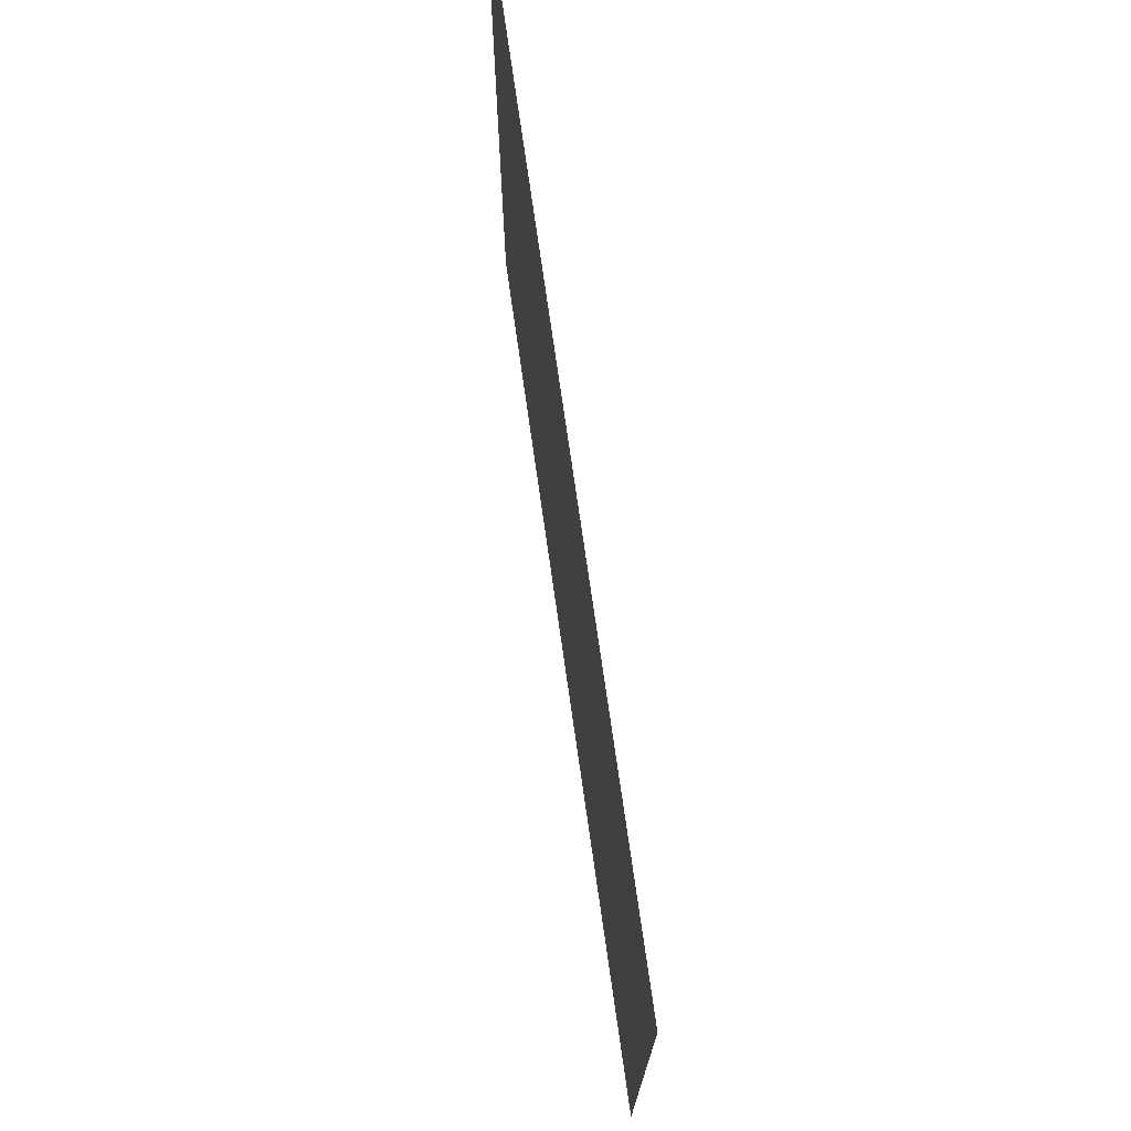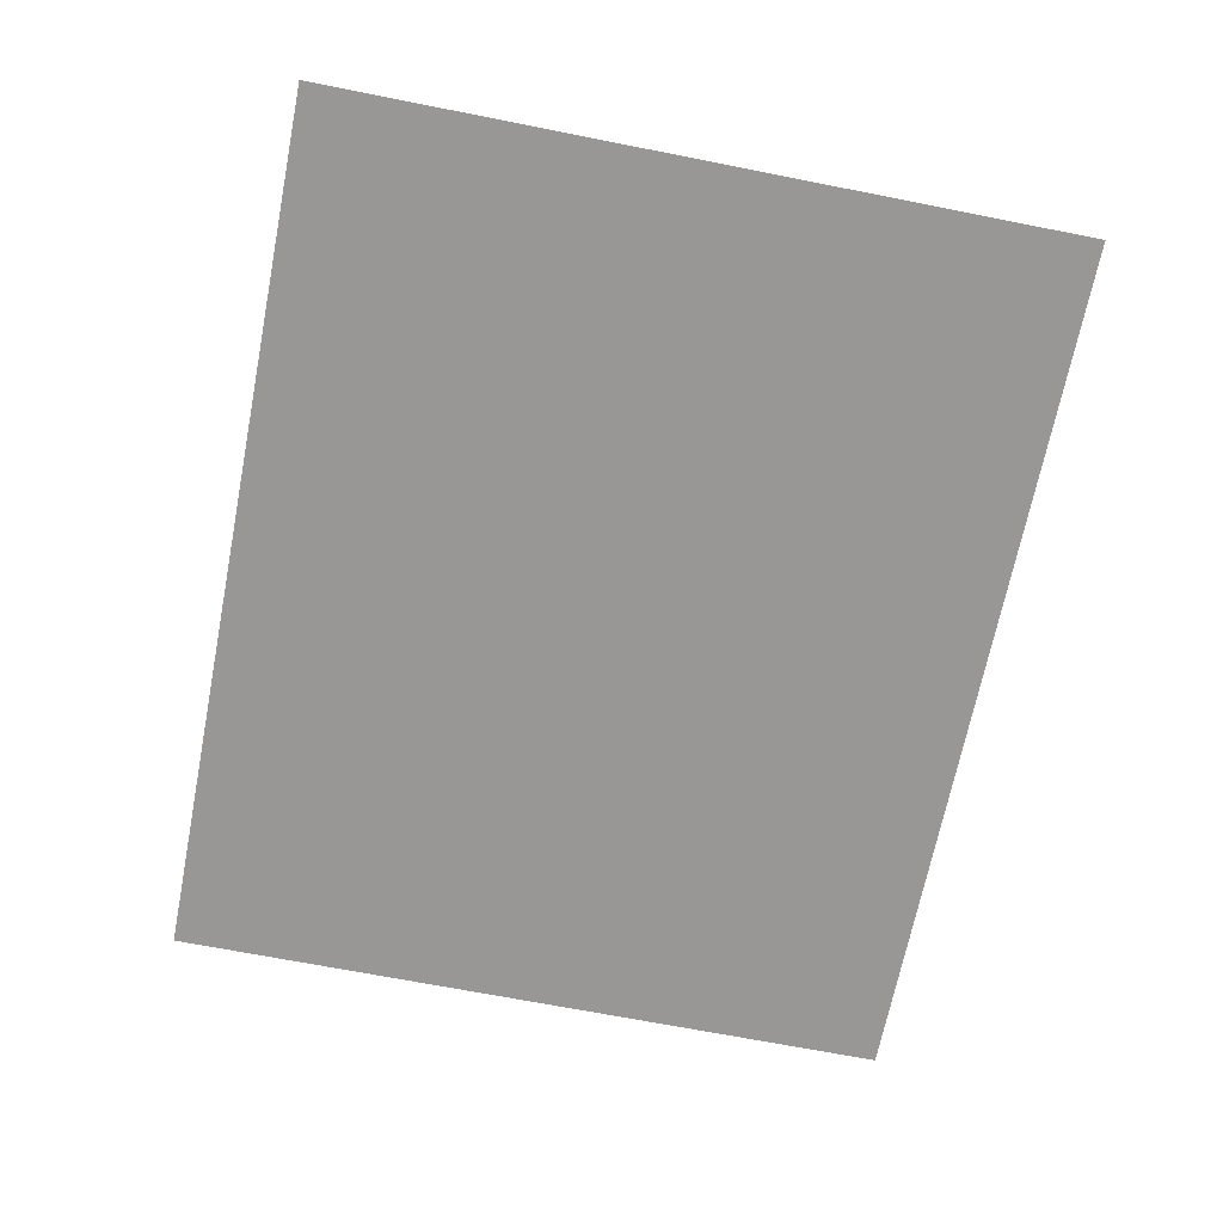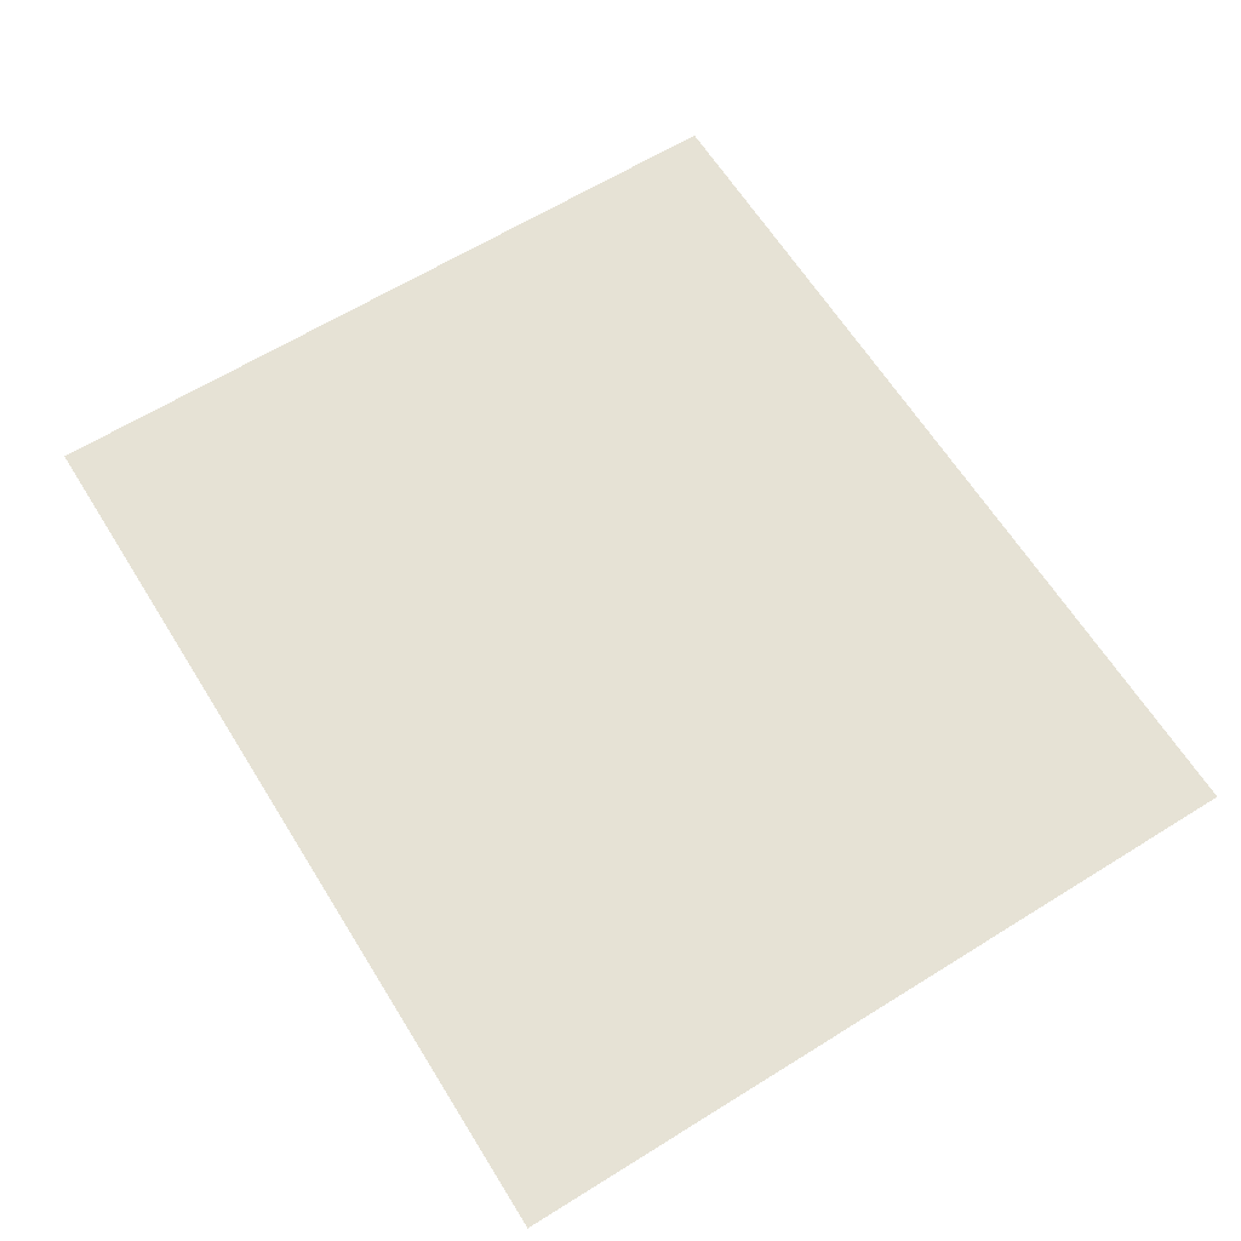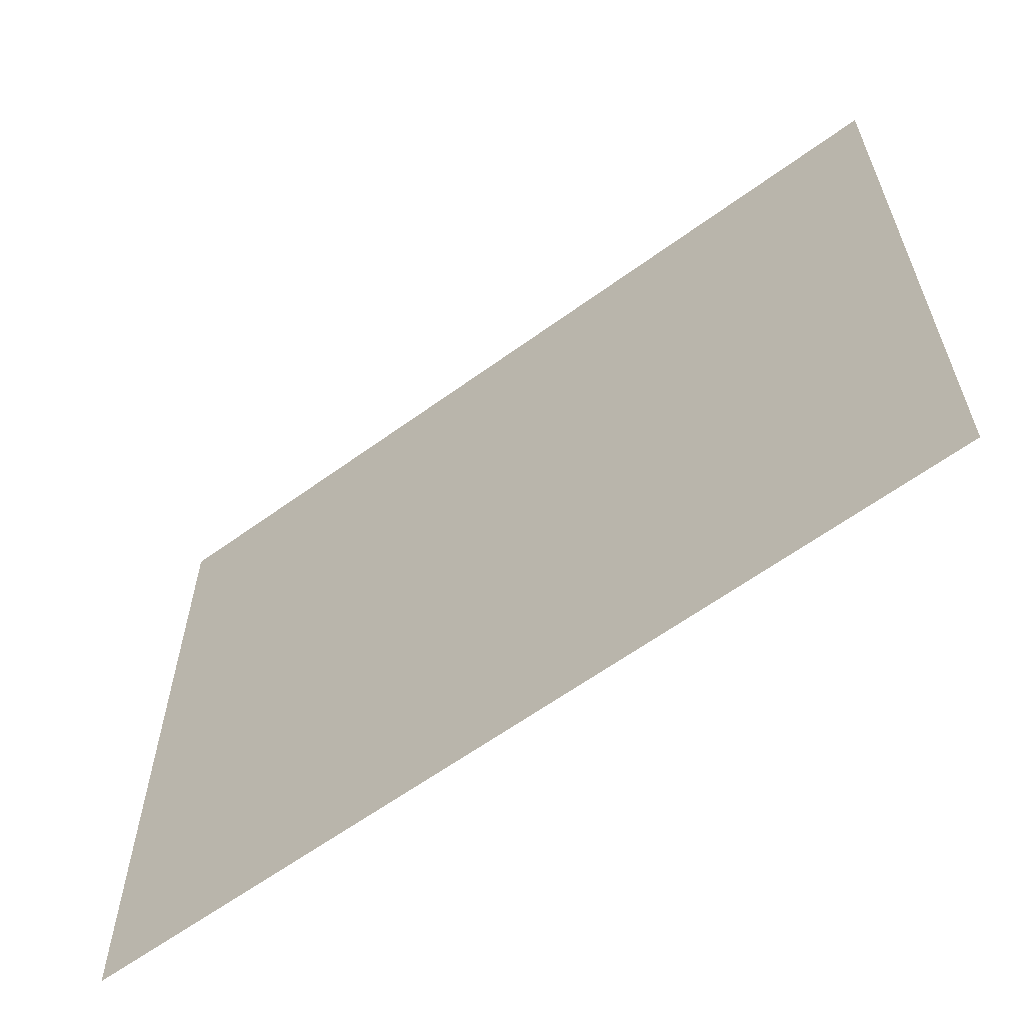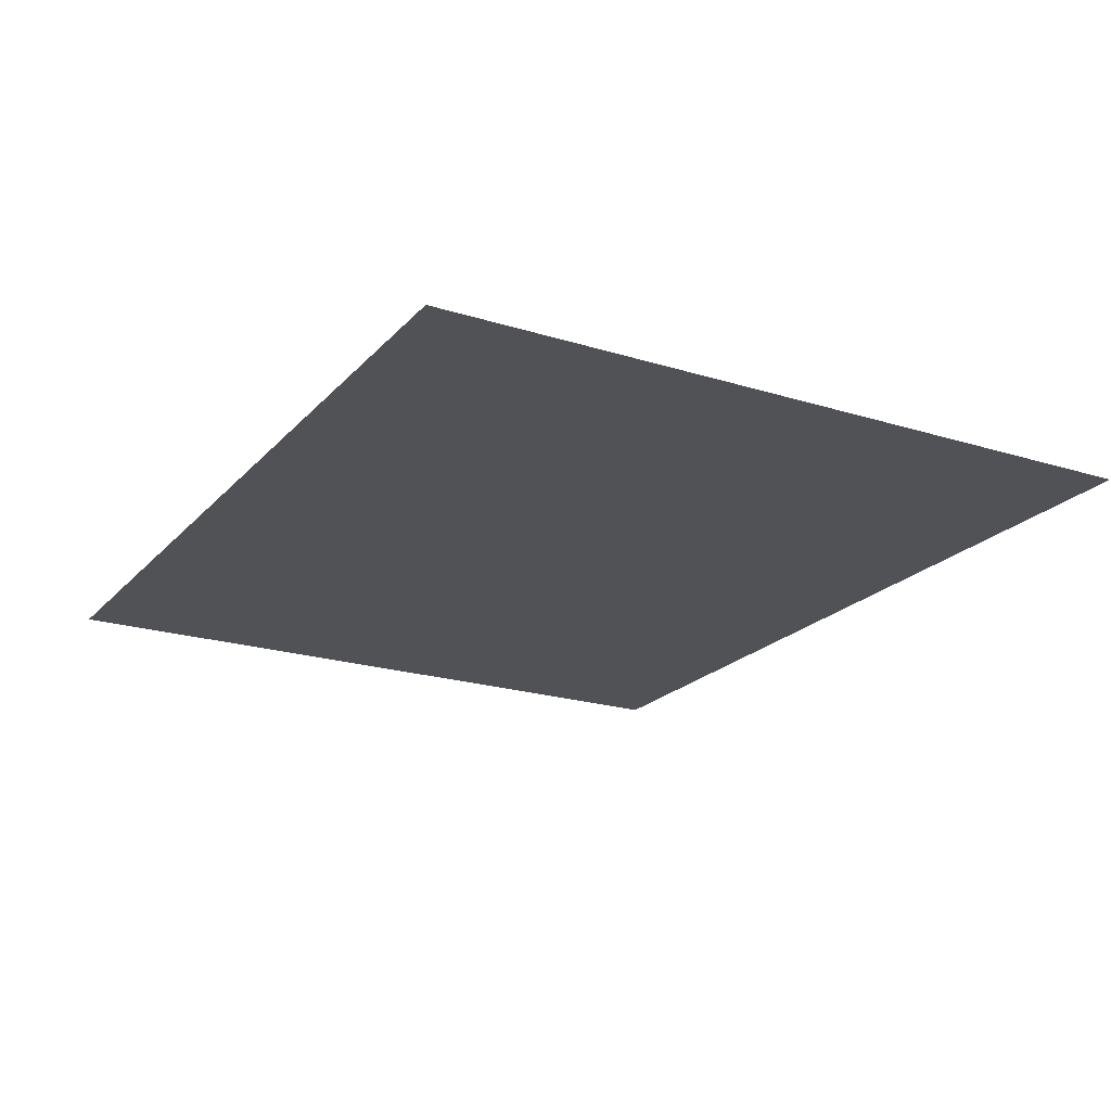
<metadata>
{"format":"obj","ext":"obj","renderer":"f3d","projection":"perspective","resolution":1024,"background":"white","views":[{"elev":73.6,"azim":-98.1,"up":"+Y"},{"elev":-68.2,"azim":-101.2,"up":"+Z"},{"elev":64.0,"azim":58.0,"up":"+Z"},{"elev":-61.7,"azim":-143.5,"up":"+Y"},{"elev":-21.0,"azim":-119.3,"up":"+Z"}]}
</metadata>
<code>
v  -4.126 -0.07178 -1.578
v  -4.126 1.306 -1.578
v  -2.748 1.306 -1.578
v  -2.748 -0.07178 -1.578
v  -1.37 -0.07178 -1.578
v  0.007457 -0.07178 -1.578
v  -1.37 1.306 -1.578
v  1.385 1.306 -1.578
v  1.385 -0.07178 -1.578
v  2.763 -0.07178 -1.578
v  4.141 -0.07178 -1.578
v  2.763 1.306 -1.578
v  -2.748 2.684 -1.578
v  0.007457 1.306 -1.578
v  0.007457 2.684 -1.578
v  1.385 2.684 -1.578
v  4.141 1.306 -1.578
v  -4.126 2.684 -1.578
v  -1.37 2.684 -1.578
v  -1.37 4.062 -1.578
v  0.007457 4.062 -1.578
v  2.763 2.684 -1.578
v  4.141 2.684 -1.578
v  2.763 4.062 -1.578
v  4.141 4.062 -1.578
v  -4.126 4.062 -1.578
v  -4.126 5.44 -1.578
v  -2.748 5.44 -1.578
v  -2.748 4.062 -1.578
v  -1.37 5.44 -1.578
v  0.007457 5.44 -1.578
v  1.385 5.44 -1.578
v  1.385 4.062 -1.578
v  -4.126 6.818 -1.578
v  -2.748 6.818 -1.578
v  -1.37 6.818 -1.578
v  2.763 5.44 -1.578
v  4.141 5.44 -1.578
v  2.763 6.818 -1.578
v  0.007457 6.818 -1.578
v  1.385 6.818 -1.578
v  4.141 6.818 -1.578
g 17_-_Default
f 3 2 1 4
f 7 3 4 5
f 14 7 5 6
f 8 14 6 9
f 12 8 9 10
f 17 12 10 11
f 13 18 2 3
f 19 13 3 7
f 15 19 7 14
f 16 15 14 8
f 22 16 8 12
f 23 22 12 17
f 29 26 18 13
f 20 29 13 19
f 21 20 19 15
f 33 21 15 16
f 24 33 16 22
f 25 24 22 23
f 28 27 26 29
f 30 28 29 20
f 31 30 20 21
f 32 31 21 33
f 37 32 33 24
f 38 37 24 25
f 35 34 27 28
f 36 35 28 30
f 40 36 30 31
f 41 40 31 32
f 39 41 32 37
f 42 39 37 38
g

</code>
